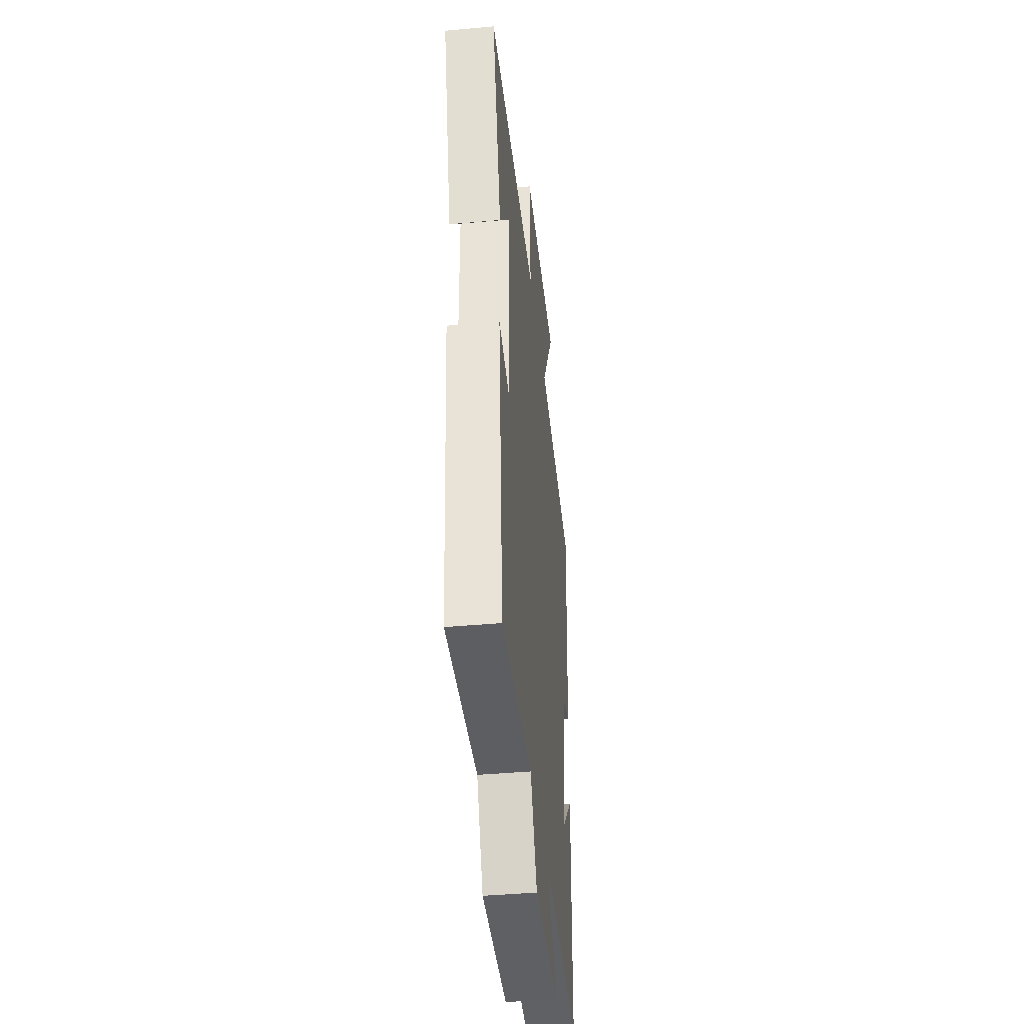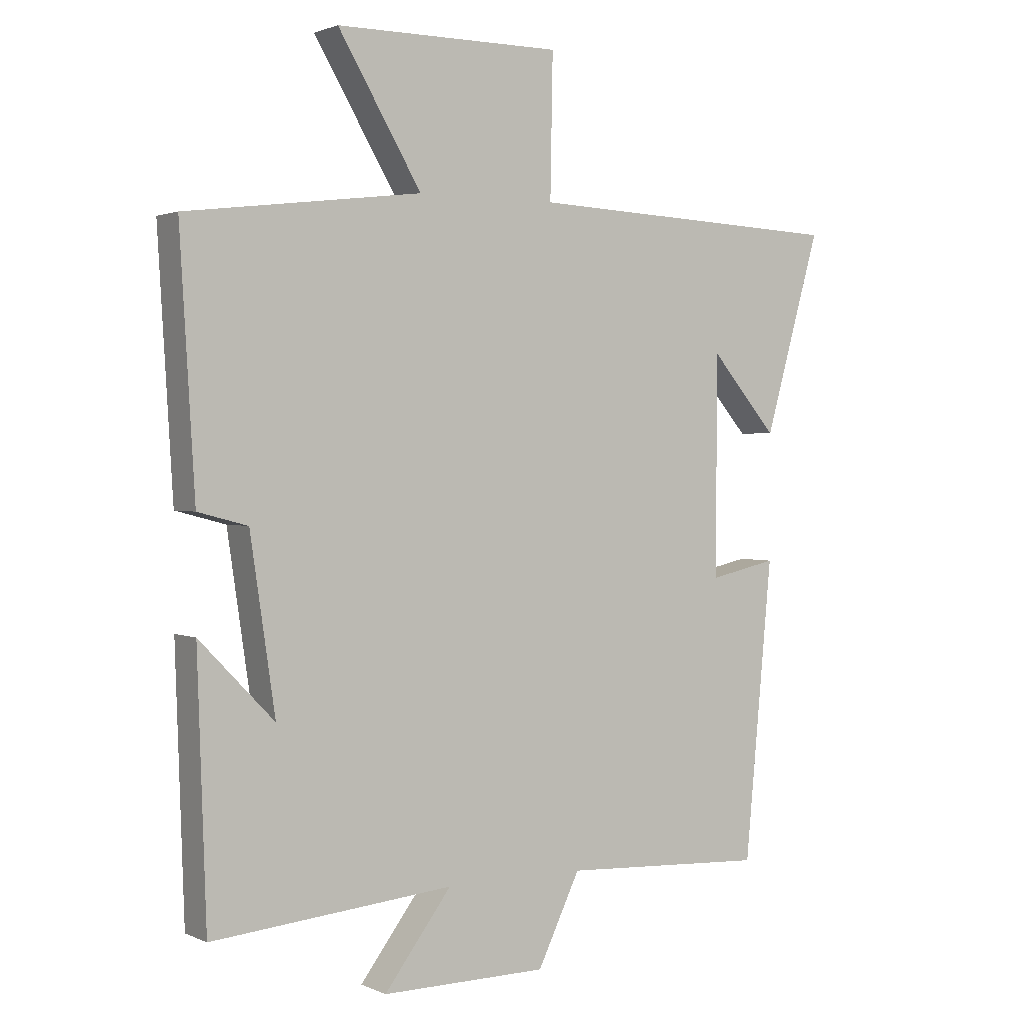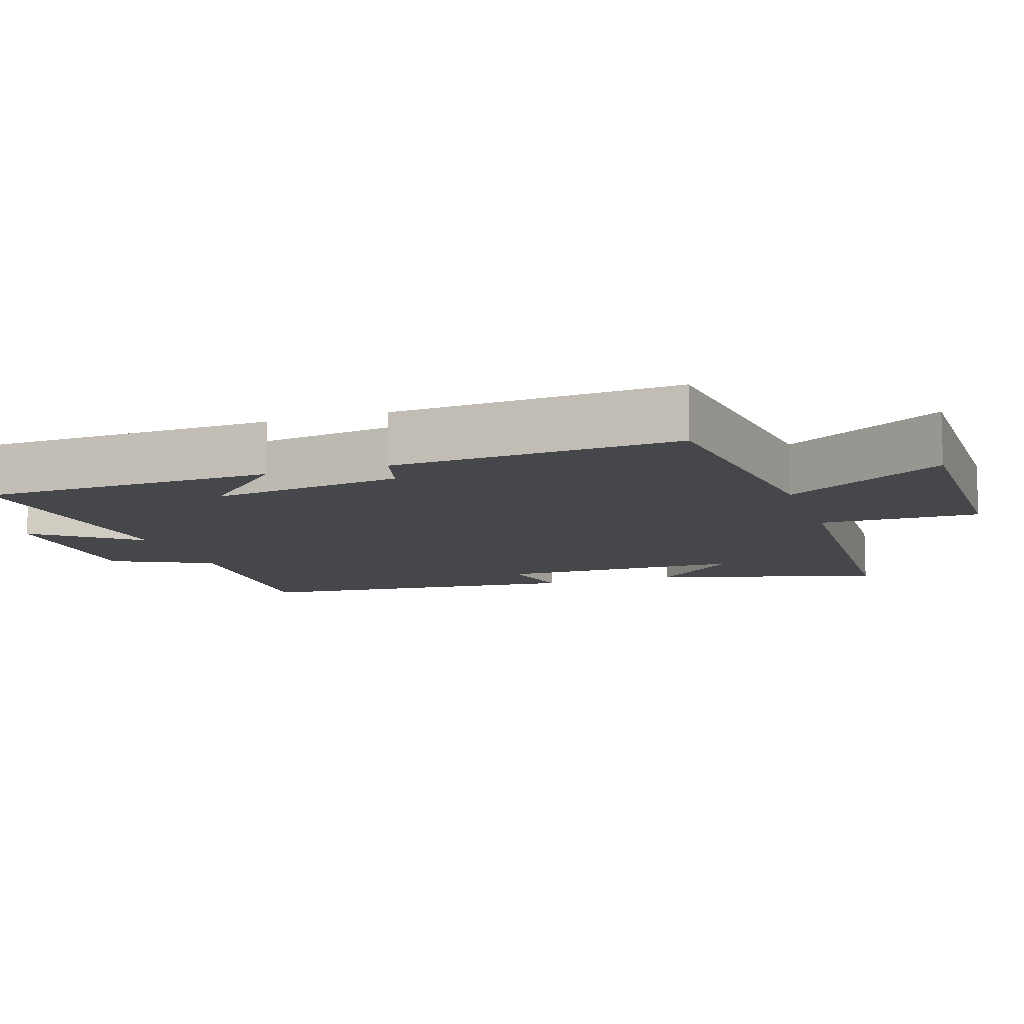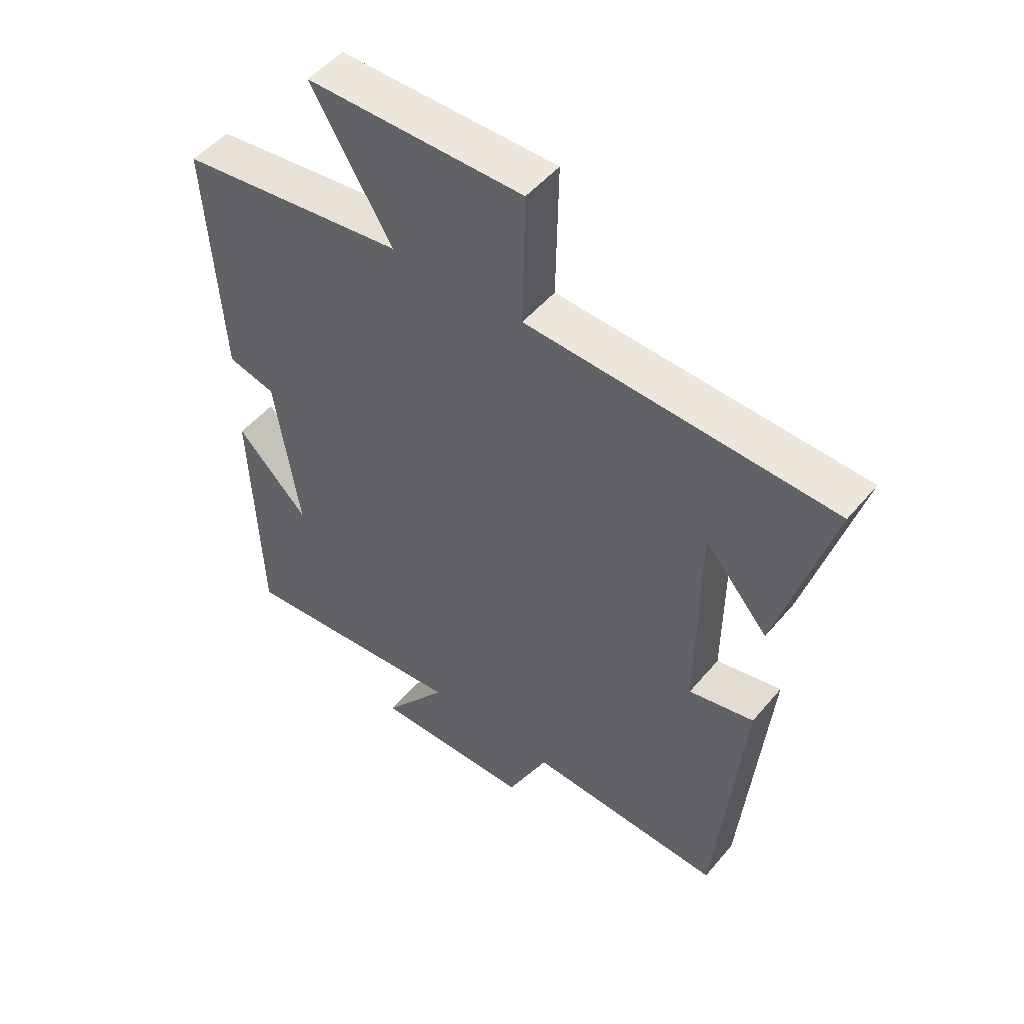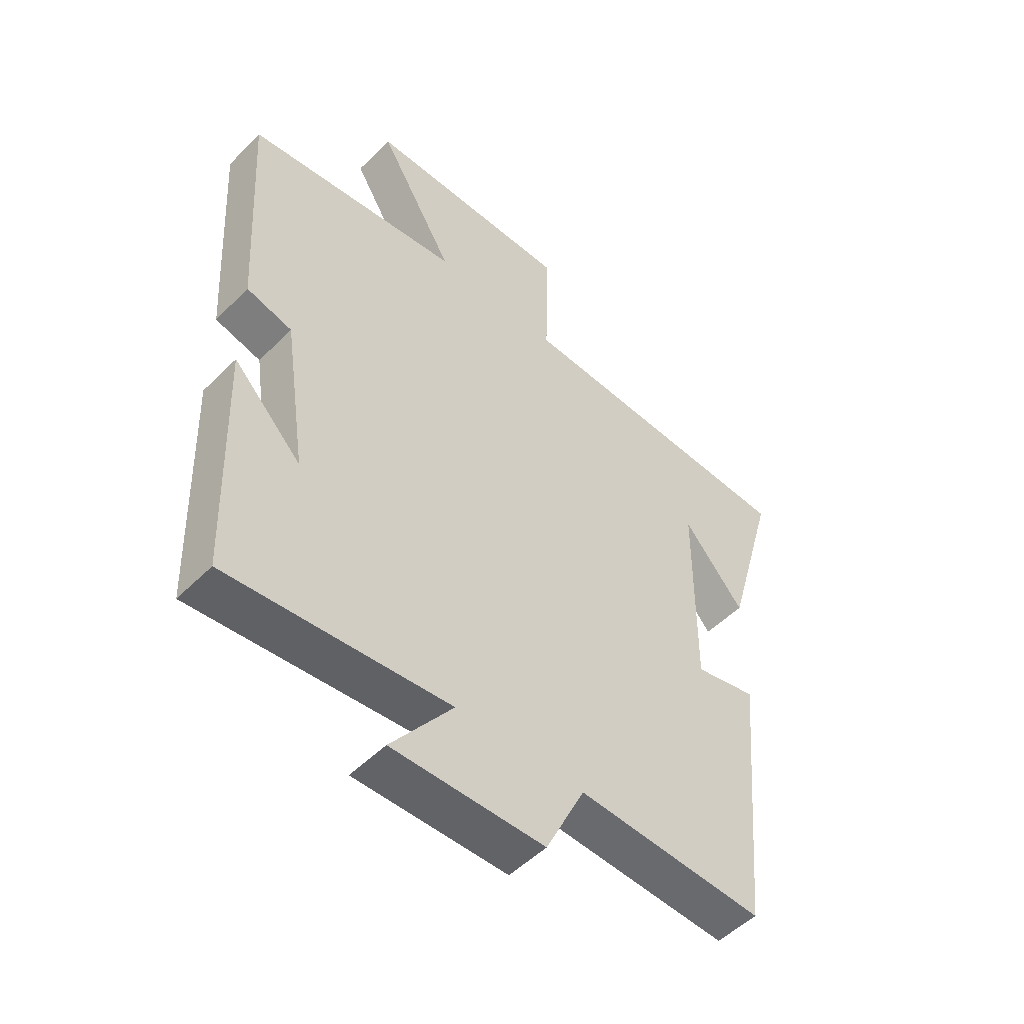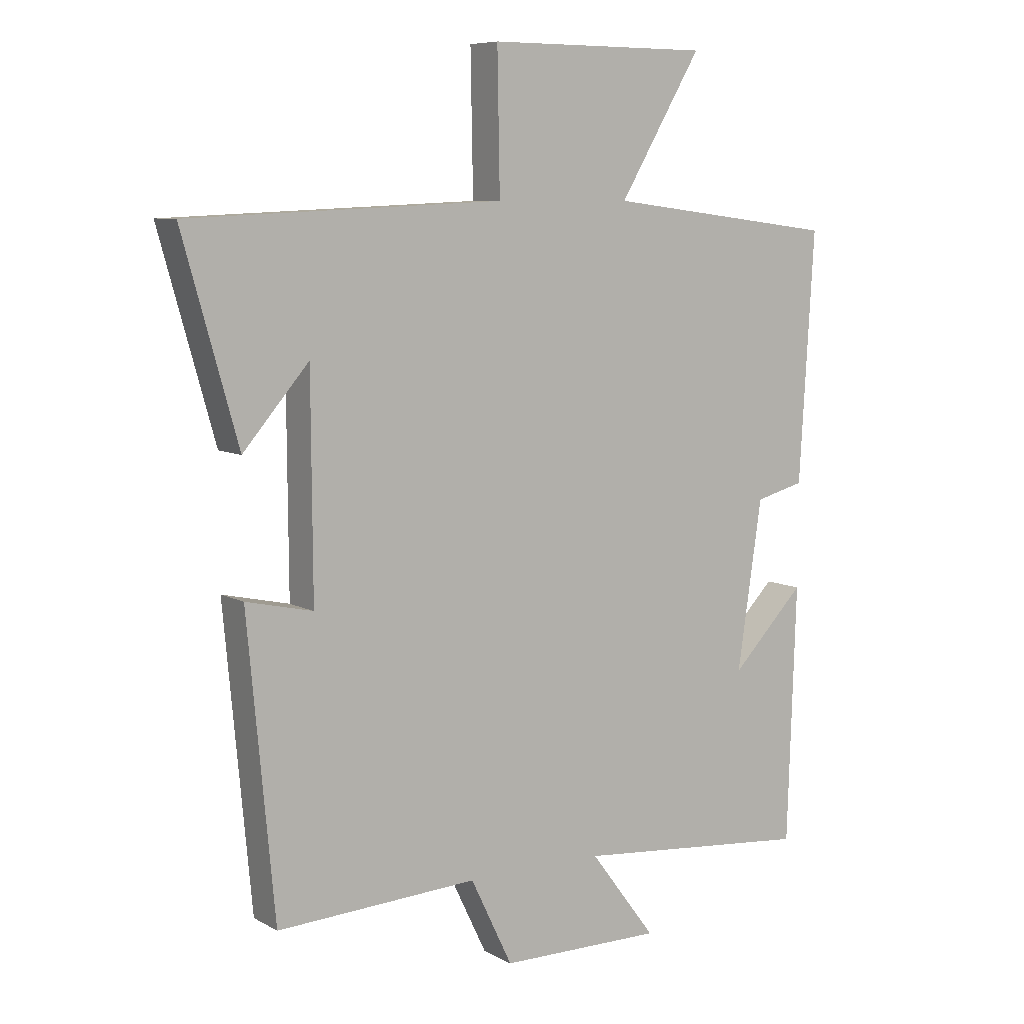
<metadata>
{"format":"obj","ext":"obj","renderer":"f3d","projection":"perspective","resolution":1024,"background":"white","views":[{"elev":-41.9,"azim":96.3,"up":"+Z"},{"elev":1.7,"azim":-33.3,"up":"+Z"},{"elev":-10.6,"azim":-71.6,"up":"+Y"},{"elev":50.3,"azim":38.4,"up":"+Z"},{"elev":-51.3,"azim":-42.9,"up":"+Z"},{"elev":7.8,"azim":145.8,"up":"+Z"}]}
</metadata>
<code>
v -0.486 0.07 -0.535
v -0.5 0.07 -0.119
v -0.38 0.07 -0.242
v -0.42 0.07 0.03
v -0.5 0.07 0.051
v -0.524 0.07 0.453
v -0.146 0.07 0.5
v -0.28 0.07 0.725
v 0.082 0.07 0.725
v 0.078 0.07 0.5
v 0.59 0.07 0.477
v 0.5 0.07 0.159
v 0.393 0.07 0.283
v 0.391 0.07 -0.067
v 0.5 0.07 -0.043
v 0.456 0.07 -0.517
v 0.128 0.07 -0.5
v 0.06 0.07 -0.641
v -0.206 0.07 -0.643
v -0.098 0.07 -0.5
v -0.486 0 -0.535
v -0.5 0 -0.119
v -0.38 0 -0.242
v -0.42 0 0.03
v -0.5 0 0.051
v -0.524 0 0.453
v -0.146 0 0.5
v -0.28 0 0.725
v 0.082 0 0.725
v 0.078 0 0.5
v 0.59 0 0.477
v 0.5 0 0.159
v 0.393 0 0.283
v 0.391 0 -0.067
v 0.5 0 -0.043
v 0.456 0 -0.517
v 0.128 0 -0.5
v 0.06 0 -0.641
v -0.206 0 -0.643
v -0.098 0 -0.5
f 17 18 19 20
f 14 15 16 17
f 13 14 17 20
f 11 12 13
f 10 11 13
f 10 13 20 1
f 7 8 9 10
f 6 7 10
f 5 6 10
f 4 5 10
f 3 4 10
f 1 2 3
f 1 3 10
f 40 39 38 37
f 37 36 35 34
f 40 37 34 33
f 33 32 31
f 33 31 30
f 21 40 33 30
f 30 29 28 27
f 30 27 26
f 30 26 25
f 30 25 24
f 30 24 23
f 23 22 21
f 30 23 21
f 1 21 22 2
f 2 22 23 3
f 3 23 24 4
f 4 24 25 5
f 5 25 26 6
f 6 26 27 7
f 7 27 28 8
f 8 28 29 9
f 9 29 30 10
f 10 30 31 11
f 11 31 32 12
f 12 32 33 13
f 13 33 34 14
f 14 34 35 15
f 15 35 36 16
f 16 36 37 17
f 17 37 38 18
f 18 38 39 19
f 19 39 40 20
f 20 40 21 1

</code>
